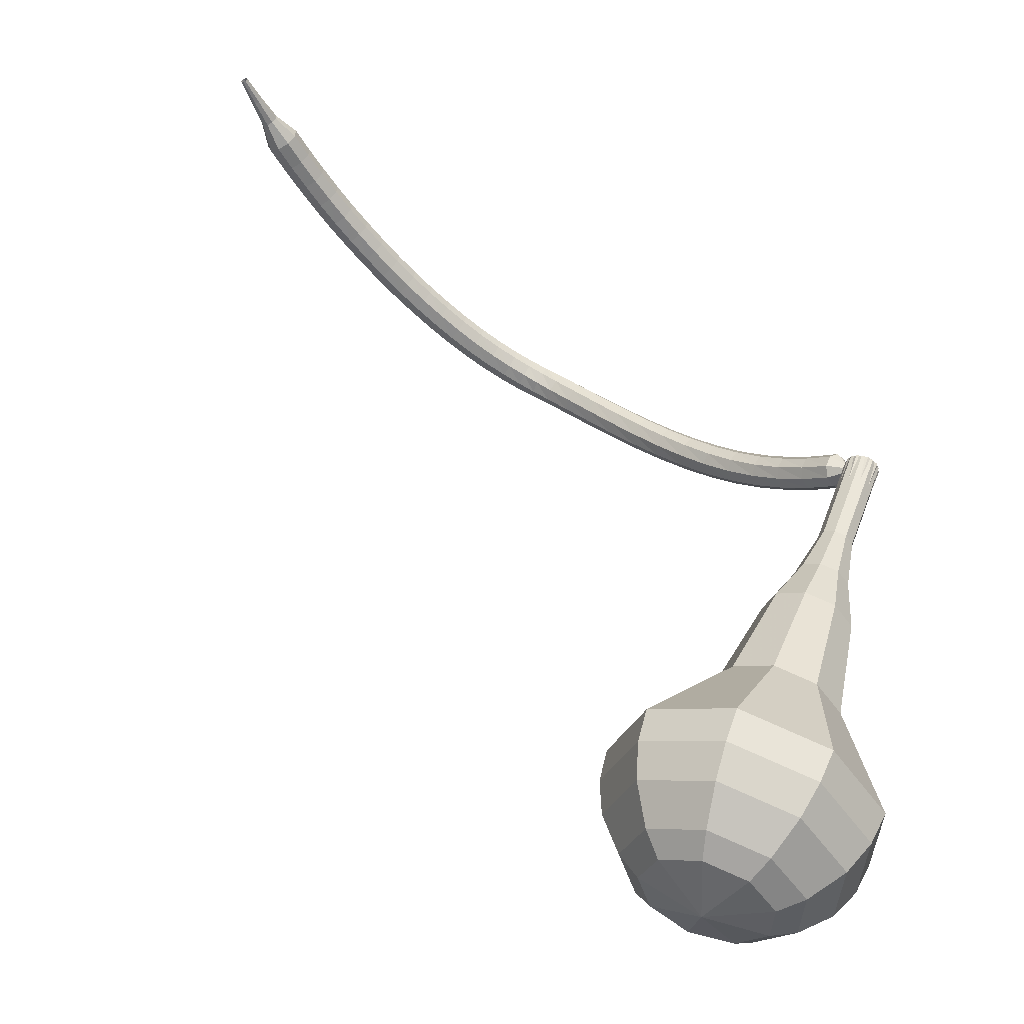
<metadata>
{"format":"obj","ext":"obj","renderer":"f3d","projection":"perspective","resolution":1024,"background":"white","views":[{"elev":-49.9,"azim":-21.9,"up":"+Z"}]}
</metadata>
<code>
g tube1
v 170.2 161.9 60.81
v 171.3 159 59.58
v 170.2 155.8 58.93
v 167.4 154 59.15
v 164.1 154.3 60.16
v 162 156.6 61.46
v 162 159.9 62.47
v 164.2 162.5 62.69
v 167.4 163.3 62.04
v 170.2 161.9 60.81
v 169 161.3 59.95
v 169.8 159.1 59.05
v 169 156.9 58.57
v 166.9 155.5 58.73
v 164.5 155.7 59.47
v 163 157.4 60.42
v 163 159.8 61.16
v 164.5 161.7 61.32
v 166.9 162.3 60.85
v 169 161.3 59.95
v 166.1 159.1 59.08
v 166.1 159.1 59.08
v 166.1 159.1 59.08
v 166.1 159.1 59.08
v 166.1 159.1 59.08
v 166.1 159.1 59.08
v 166.1 159.1 59.08
v 166.1 159.1 59.08
v 166.1 159.1 59.08
v 166.1 159.1 59.08
v 173.4 149.5 87.94
v 174 149.2 87.73
v 174.7 149.4 87.61
v 175.1 150 87.65
v 175.1 150.6 87.83
v 174.6 151.1 88.06
v 174 151.1 88.23
v 173.4 150.8 88.27
v 173.2 150.1 88.16
v 173.4 149.5 87.94
v 174.3 152.1 88.89
v 173.9 152.3 88.34
v 173.3 152.2 88.05
v 172.7 151.8 88.15
v 172.5 151.3 88.6
v 172.7 151 89.18
v 173.2 151 89.63
v 173.8 151.3 89.73
v 174.2 151.7 89.44
v 174.3 152.1 88.89
v 173.4 153.5 89.87
v 173 153.7 89.33
v 172.4 153.5 89.04
v 171.9 153.1 89.14
v 171.7 152.6 89.59
v 171.9 152.3 90.16
v 172.4 152.3 90.6
v 173 152.6 90.7
v 173.4 153.1 90.41
v 173.4 153.5 89.87
v 172.5 154.9 90.9
v 172.1 155 90.37
v 171.5 154.8 90.09
v 171 154.4 90.19
v 170.8 153.9 90.62
v 171.1 153.5 91.18
v 171.6 153.6 91.62
v 172.2 153.9 91.71
v 172.5 154.4 91.43
v 172.5 154.9 90.9
v 171.5 156.1 91.98
v 171.1 156.2 91.46
v 170.5 156 91.19
v 170 155.5 91.28
v 169.9 155 91.71
v 170.2 154.7 92.26
v 170.7 154.7 92.68
v 171.3 155.1 92.77
v 171.6 155.7 92.5
v 171.5 156.1 91.98
v 170.4 157.2 93.1
v 169.9 157.3 92.6
v 169.4 157 92.33
v 169 156.5 92.42
v 168.9 155.9 92.83
v 169.2 155.7 93.37
v 169.8 155.8 93.79
v 170.3 156.2 93.88
v 170.5 156.8 93.61
v 170.4 157.2 93.1
v 169.2 158.2 94.26
v 168.7 158.3 93.76
v 168.2 157.9 93.5
v 167.9 157.4 93.59
v 167.9 156.8 94
v 168.2 156.6 94.53
v 168.7 156.7 94.93
v 169.2 157.2 95.03
v 169.4 157.8 94.76
v 169.2 158.2 94.26
v 168 159.1 95.44
v 167.5 159.1 94.95
v 167 158.7 94.69
v 166.7 158.1 94.78
v 166.7 157.6 95.18
v 167.1 157.3 95.7
v 167.6 157.5 96.11
v 168.1 158.1 96.2
v 168.2 158.7 95.94
v 168 159.1 95.44
v 166.7 159.8 96.63
v 166.2 159.8 96.14
v 165.7 159.4 95.88
v 165.5 158.8 95.97
v 165.6 158.2 96.37
v 166 158 96.89
v 166.5 158.3 97.29
v 166.8 158.8 97.38
v 166.9 159.4 97.12
v 166.7 159.8 96.63
v 165.4 160.5 97.81
v 164.9 160.5 97.31
v 164.4 160 97.05
v 164.2 159.4 97.14
v 164.4 158.8 97.55
v 164.8 158.6 98.07
v 165.2 158.9 98.47
v 165.6 159.5 98.57
v 165.6 160.1 98.3
v 165.4 160.5 97.81
v 164 161.1 98.96
v 163.6 161 98.47
v 163.1 160.5 98.2
v 163 159.9 98.29
v 163.1 159.3 98.7
v 163.5 159.2 99.23
v 164 159.5 99.64
v 164.3 160.1 99.73
v 164.3 160.7 99.46
v 164 161.1 98.96
v 162.7 161.6 100.1
v 162.2 161.5 99.58
v 161.8 161 99.32
v 161.7 160.3 99.41
v 161.8 159.8 99.82
v 162.2 159.6 100.4
v 162.7 160 100.8
v 163 160.6 100.9
v 163 161.2 100.6
v 162.7 161.6 100.1
v 161.3 162 101.1
v 160.9 161.9 100.6
v 160.5 161.3 100.3
v 160.4 160.7 100.4
v 160.6 160.2 100.9
v 161 160.1 101.4
v 161.4 160.4 101.8
v 161.7 161 101.9
v 161.6 161.6 101.6
v 161.3 162 101.1
v 160.1 162.3 102
v 159.8 162.2 101.4
v 159.4 161.6 101.2
v 159.3 161 101.3
v 159.5 160.5 101.7
v 159.9 160.4 102.3
v 160.2 160.7 102.7
v 160.5 161.4 102.8
v 160.4 162 102.5
v 160.1 162.3 102
v 159 162.5 102.6
v 158.7 162.3 102
v 158.5 161.8 101.7
v 158.5 161.1 101.8
v 158.6 160.6 102.3
v 158.9 160.6 102.9
v 159.2 161 103.4
v 159.3 161.7 103.5
v 159.2 162.3 103.2
v 159 162.5 102.6
v 157.8 162.6 103
v 157.6 162.4 102.3
v 157.5 161.8 102
v 157.6 161.1 102.1
v 157.8 160.7 102.6
v 158 160.7 103.3
v 158.1 161.1 103.8
v 158.1 161.8 103.9
v 158 162.4 103.6
v 157.8 162.6 103
v 156.6 162.5 103.3
v 156.4 162.2 102.6
v 156.4 161.7 102.3
v 156.5 161 102.4
v 156.7 160.6 102.9
v 156.9 160.6 103.6
v 156.9 161 104.1
v 156.9 161.7 104.2
v 156.7 162.3 103.9
v 156.6 162.5 103.3
v 155.2 162.3 103.5
v 155.1 162 102.9
v 155.2 161.4 102.6
v 155.3 160.8 102.7
v 155.5 160.4 103.2
v 155.6 160.4 103.9
v 155.7 160.8 104.4
v 155.6 161.5 104.5
v 155.4 162.1 104.2
v 155.2 162.3 103.5
v 153.8 162 103.8
v 153.8 161.7 103.2
v 153.8 161.1 102.8
v 154 160.5 102.9
v 154.2 160.1 103.5
v 154.4 160.1 104.1
v 154.4 160.6 104.6
v 154.2 161.2 104.8
v 154 161.8 104.4
v 153.8 162 103.8
v 152.4 161.6 104.1
v 152.4 161.3 103.4
v 152.5 160.7 103.1
v 152.7 160.1 103.2
v 152.9 159.7 103.7
v 153 159.7 104.4
v 153 160.2 104.9
v 152.8 160.8 105
v 152.6 161.4 104.7
v 152.4 161.6 104.1
v 151 161.1 104.3
v 151 160.9 103.7
v 151.1 160.3 103.4
v 151.4 159.7 103.5
v 151.6 159.3 104
v 151.7 159.3 104.7
v 151.7 159.8 105.2
v 151.4 160.4 105.3
v 151.2 160.9 105
v 151 161.1 104.3
v 149.6 160.6 104.6
v 149.6 160.3 104
v 149.7 159.8 103.6
v 150 159.1 103.7
v 150.3 158.8 104.3
v 150.4 158.8 104.9
v 150.3 159.3 105.4
v 150.1 159.9 105.6
v 149.8 160.4 105.2
v 149.6 160.6 104.6
v 148.2 160 104.8
v 148.2 159.8 104.2
v 148.4 159.2 103.9
v 148.7 158.6 104
v 148.9 158.2 104.5
v 149 158.3 105.2
v 148.9 158.7 105.7
v 148.7 159.3 105.8
v 148.4 159.9 105.5
v 148.2 160 104.8
v 146.8 159.4 105.1
v 146.8 159.1 104.4
v 147 158.6 104.1
v 147.3 158 104.2
v 147.6 157.6 104.7
v 147.7 157.7 105.4
v 147.6 158.1 105.9
v 147.3 158.7 106.1
v 147 159.2 105.7
v 146.8 159.4 105.1
v 145.4 158.7 105.3
v 145.5 158.4 104.7
v 145.7 157.9 104.3
v 146 157.3 104.4
v 146.3 156.9 105
v 146.4 157 105.6
v 146.2 157.4 106.2
v 145.9 158 106.3
v 145.6 158.5 105.9
v 145.4 158.7 105.3
v 144.1 158 105.5
v 144.1 157.7 104.9
v 144.4 157.2 104.5
v 144.7 156.6 104.6
v 145 156.2 105.2
v 145.1 156.3 105.8
v 144.9 156.7 106.4
v 144.6 157.3 106.5
v 144.3 157.8 106.1
v 144.1 158 105.5
v 142.8 157.2 105.7
v 142.8 156.9 105
v 143.1 156.4 104.7
v 143.5 155.8 104.8
v 143.8 155.5 105.3
v 143.8 155.5 106
v 143.6 155.9 106.5
v 143.3 156.5 106.7
v 142.9 157 106.3
v 142.8 157.2 105.7
v 141.5 156.3 105.8
v 141.5 156.1 105.2
v 141.9 155.6 104.8
v 142.2 155 104.9
v 142.5 154.7 105.5
v 142.6 154.7 106.1
v 142.3 155.1 106.7
v 142 155.7 106.8
v 141.6 156.2 106.4
v 141.5 156.3 105.8
v 140.2 155.4 105.9
v 140.3 155.2 105.3
v 140.6 154.7 104.9
v 141 154.2 105
v 141.3 153.9 105.6
v 141.3 153.9 106.3
v 141.1 154.3 106.8
v 140.7 154.8 106.9
v 140.4 155.3 106.6
v 140.2 155.4 105.9
v 138.9 154.5 106
v 139.1 154.3 105.3
v 139.4 153.8 105
v 139.8 153.3 105.1
v 140.1 153 105.6
v 140.1 153 106.3
v 139.9 153.3 106.9
v 139.5 153.9 107
v 139.1 154.3 106.6
v 138.9 154.5 106
v 137.7 153.5 106
v 137.9 153.4 105.4
v 138.2 152.9 105
v 138.7 152.4 105.2
v 138.9 152 105.7
v 139 152.1 106.4
v 138.7 152.4 106.9
v 138.3 152.9 107
v 137.9 153.4 106.7
v 137.7 153.5 106
v 136.9 152.2 106
v 136.9 152.1 105.7
v 137.1 151.8 105.5
v 137.4 151.6 105.6
v 137.5 151.4 105.9
v 137.5 151.4 106.2
v 137.4 151.6 106.5
v 137.1 151.8 106.5
v 136.9 152.1 106.4
v 136.9 152.2 106
v 135.9 151 106
v 135.9 150.9 105.8
v 136 150.8 105.7
v 136.2 150.6 105.7
v 136.3 150.5 105.9
v 136.3 150.5 106.1
v 136.2 150.6 106.3
v 136 150.8 106.3
v 135.9 150.9 106.2
v 135.9 151 106
v 134.8 149.9 106
v 134.9 149.8 105.8
v 134.9 149.7 105.8
v 135 149.6 105.8
v 135.1 149.6 105.9
v 135.1 149.6 106
v 135 149.6 106.1
v 134.9 149.7 106.2
v 134.9 149.8 106.1
v 134.8 149.9 106
f 1 2 12
f 12 11 1
f 2 3 13
f 13 12 2
f 3 4 14
f 14 13 3
f 4 5 15
f 15 14 4
f 5 6 16
f 16 15 5
f 6 7 17
f 17 16 6
f 7 8 18
f 18 17 7
f 8 9 19
f 19 18 8
f 9 10 20
f 20 19 9
f 11 12 22
f 22 21 11
f 12 13 23
f 23 22 12
f 13 14 24
f 24 23 13
f 14 15 25
f 25 24 14
f 15 16 26
f 26 25 15
f 16 17 27
f 27 26 16
f 17 18 28
f 28 27 17
f 18 19 29
f 29 28 18
f 19 20 30
f 30 29 19
f 21 22 32
f 32 31 21
f 22 23 33
f 33 32 22
f 23 24 34
f 34 33 23
f 24 25 35
f 35 34 24
f 25 26 36
f 36 35 25
f 26 27 37
f 37 36 26
f 27 28 38
f 38 37 27
f 28 29 39
f 39 38 28
f 29 30 40
f 40 39 29
f 31 32 42
f 42 41 31
f 32 33 43
f 43 42 32
f 33 34 44
f 44 43 33
f 34 35 45
f 45 44 34
f 35 36 46
f 46 45 35
f 36 37 47
f 47 46 36
f 37 38 48
f 48 47 37
f 38 39 49
f 49 48 38
f 39 40 50
f 50 49 39
f 41 42 52
f 52 51 41
f 42 43 53
f 53 52 42
f 43 44 54
f 54 53 43
f 44 45 55
f 55 54 44
f 45 46 56
f 56 55 45
f 46 47 57
f 57 56 46
f 47 48 58
f 58 57 47
f 48 49 59
f 59 58 48
f 49 50 60
f 60 59 49
f 51 52 62
f 62 61 51
f 52 53 63
f 63 62 52
f 53 54 64
f 64 63 53
f 54 55 65
f 65 64 54
f 55 56 66
f 66 65 55
f 56 57 67
f 67 66 56
f 57 58 68
f 68 67 57
f 58 59 69
f 69 68 58
f 59 60 70
f 70 69 59
f 61 62 72
f 72 71 61
f 62 63 73
f 73 72 62
f 63 64 74
f 74 73 63
f 64 65 75
f 75 74 64
f 65 66 76
f 76 75 65
f 66 67 77
f 77 76 66
f 67 68 78
f 78 77 67
f 68 69 79
f 79 78 68
f 69 70 80
f 80 79 69
f 71 72 82
f 82 81 71
f 72 73 83
f 83 82 72
f 73 74 84
f 84 83 73
f 74 75 85
f 85 84 74
f 75 76 86
f 86 85 75
f 76 77 87
f 87 86 76
f 77 78 88
f 88 87 77
f 78 79 89
f 89 88 78
f 79 80 90
f 90 89 79
f 81 82 92
f 92 91 81
f 82 83 93
f 93 92 82
f 83 84 94
f 94 93 83
f 84 85 95
f 95 94 84
f 85 86 96
f 96 95 85
f 86 87 97
f 97 96 86
f 87 88 98
f 98 97 87
f 88 89 99
f 99 98 88
f 89 90 100
f 100 99 89
f 91 92 102
f 102 101 91
f 92 93 103
f 103 102 92
f 93 94 104
f 104 103 93
f 94 95 105
f 105 104 94
f 95 96 106
f 106 105 95
f 96 97 107
f 107 106 96
f 97 98 108
f 108 107 97
f 98 99 109
f 109 108 98
f 99 100 110
f 110 109 99
f 101 102 112
f 112 111 101
f 102 103 113
f 113 112 102
f 103 104 114
f 114 113 103
f 104 105 115
f 115 114 104
f 105 106 116
f 116 115 105
f 106 107 117
f 117 116 106
f 107 108 118
f 118 117 107
f 108 109 119
f 119 118 108
f 109 110 120
f 120 119 109
f 111 112 122
f 122 121 111
f 112 113 123
f 123 122 112
f 113 114 124
f 124 123 113
f 114 115 125
f 125 124 114
f 115 116 126
f 126 125 115
f 116 117 127
f 127 126 116
f 117 118 128
f 128 127 117
f 118 119 129
f 129 128 118
f 119 120 130
f 130 129 119
f 121 122 132
f 132 131 121
f 122 123 133
f 133 132 122
f 123 124 134
f 134 133 123
f 124 125 135
f 135 134 124
f 125 126 136
f 136 135 125
f 126 127 137
f 137 136 126
f 127 128 138
f 138 137 127
f 128 129 139
f 139 138 128
f 129 130 140
f 140 139 129
f 131 132 142
f 142 141 131
f 132 133 143
f 143 142 132
f 133 134 144
f 144 143 133
f 134 135 145
f 145 144 134
f 135 136 146
f 146 145 135
f 136 137 147
f 147 146 136
f 137 138 148
f 148 147 137
f 138 139 149
f 149 148 138
f 139 140 150
f 150 149 139
f 141 142 152
f 152 151 141
f 142 143 153
f 153 152 142
f 143 144 154
f 154 153 143
f 144 145 155
f 155 154 144
f 145 146 156
f 156 155 145
f 146 147 157
f 157 156 146
f 147 148 158
f 158 157 147
f 148 149 159
f 159 158 148
f 149 150 160
f 160 159 149
f 151 152 162
f 162 161 151
f 152 153 163
f 163 162 152
f 153 154 164
f 164 163 153
f 154 155 165
f 165 164 154
f 155 156 166
f 166 165 155
f 156 157 167
f 167 166 156
f 157 158 168
f 168 167 157
f 158 159 169
f 169 168 158
f 159 160 170
f 170 169 159
f 161 162 172
f 172 171 161
f 162 163 173
f 173 172 162
f 163 164 174
f 174 173 163
f 164 165 175
f 175 174 164
f 165 166 176
f 176 175 165
f 166 167 177
f 177 176 166
f 167 168 178
f 178 177 167
f 168 169 179
f 179 178 168
f 169 170 180
f 180 179 169
f 171 172 182
f 182 181 171
f 172 173 183
f 183 182 172
f 173 174 184
f 184 183 173
f 174 175 185
f 185 184 174
f 175 176 186
f 186 185 175
f 176 177 187
f 187 186 176
f 177 178 188
f 188 187 177
f 178 179 189
f 189 188 178
f 179 180 190
f 190 189 179
f 181 182 192
f 192 191 181
f 182 183 193
f 193 192 182
f 183 184 194
f 194 193 183
f 184 185 195
f 195 194 184
f 185 186 196
f 196 195 185
f 186 187 197
f 197 196 186
f 187 188 198
f 198 197 187
f 188 189 199
f 199 198 188
f 189 190 200
f 200 199 189
f 191 192 202
f 202 201 191
f 192 193 203
f 203 202 192
f 193 194 204
f 204 203 193
f 194 195 205
f 205 204 194
f 195 196 206
f 206 205 195
f 196 197 207
f 207 206 196
f 197 198 208
f 208 207 197
f 198 199 209
f 209 208 198
f 199 200 210
f 210 209 199
f 201 202 212
f 212 211 201
f 202 203 213
f 213 212 202
f 203 204 214
f 214 213 203
f 204 205 215
f 215 214 204
f 205 206 216
f 216 215 205
f 206 207 217
f 217 216 206
f 207 208 218
f 218 217 207
f 208 209 219
f 219 218 208
f 209 210 220
f 220 219 209
f 211 212 222
f 222 221 211
f 212 213 223
f 223 222 212
f 213 214 224
f 224 223 213
f 214 215 225
f 225 224 214
f 215 216 226
f 226 225 215
f 216 217 227
f 227 226 216
f 217 218 228
f 228 227 217
f 218 219 229
f 229 228 218
f 219 220 230
f 230 229 219
f 221 222 232
f 232 231 221
f 222 223 233
f 233 232 222
f 223 224 234
f 234 233 223
f 224 225 235
f 235 234 224
f 225 226 236
f 236 235 225
f 226 227 237
f 237 236 226
f 227 228 238
f 238 237 227
f 228 229 239
f 239 238 228
f 229 230 240
f 240 239 229
f 231 232 242
f 242 241 231
f 232 233 243
f 243 242 232
f 233 234 244
f 244 243 233
f 234 235 245
f 245 244 234
f 235 236 246
f 246 245 235
f 236 237 247
f 247 246 236
f 237 238 248
f 248 247 237
f 238 239 249
f 249 248 238
f 239 240 250
f 250 249 239
f 241 242 252
f 252 251 241
f 242 243 253
f 253 252 242
f 243 244 254
f 254 253 243
f 244 245 255
f 255 254 244
f 245 246 256
f 256 255 245
f 246 247 257
f 257 256 246
f 247 248 258
f 258 257 247
f 248 249 259
f 259 258 248
f 249 250 260
f 260 259 249
f 251 252 262
f 262 261 251
f 252 253 263
f 263 262 252
f 253 254 264
f 264 263 253
f 254 255 265
f 265 264 254
f 255 256 266
f 266 265 255
f 256 257 267
f 267 266 256
f 257 258 268
f 268 267 257
f 258 259 269
f 269 268 258
f 259 260 270
f 270 269 259
f 261 262 272
f 272 271 261
f 262 263 273
f 273 272 262
f 263 264 274
f 274 273 263
f 264 265 275
f 275 274 264
f 265 266 276
f 276 275 265
f 266 267 277
f 277 276 266
f 267 268 278
f 278 277 267
f 268 269 279
f 279 278 268
f 269 270 280
f 280 279 269
f 271 272 282
f 282 281 271
f 272 273 283
f 283 282 272
f 273 274 284
f 284 283 273
f 274 275 285
f 285 284 274
f 275 276 286
f 286 285 275
f 276 277 287
f 287 286 276
f 277 278 288
f 288 287 277
f 278 279 289
f 289 288 278
f 279 280 290
f 290 289 279
f 281 282 292
f 292 291 281
f 282 283 293
f 293 292 282
f 283 284 294
f 294 293 283
f 284 285 295
f 295 294 284
f 285 286 296
f 296 295 285
f 286 287 297
f 297 296 286
f 287 288 298
f 298 297 287
f 288 289 299
f 299 298 288
f 289 290 300
f 300 299 289
f 291 292 302
f 302 301 291
f 292 293 303
f 303 302 292
f 293 294 304
f 304 303 293
f 294 295 305
f 305 304 294
f 295 296 306
f 306 305 295
f 296 297 307
f 307 306 296
f 297 298 308
f 308 307 297
f 298 299 309
f 309 308 298
f 299 300 310
f 310 309 299
f 301 302 312
f 312 311 301
f 302 303 313
f 313 312 302
f 303 304 314
f 314 313 303
f 304 305 315
f 315 314 304
f 305 306 316
f 316 315 305
f 306 307 317
f 317 316 306
f 307 308 318
f 318 317 307
f 308 309 319
f 319 318 308
f 309 310 320
f 320 319 309
f 311 312 322
f 322 321 311
f 312 313 323
f 323 322 312
f 313 314 324
f 324 323 313
f 314 315 325
f 325 324 314
f 315 316 326
f 326 325 315
f 316 317 327
f 327 326 316
f 317 318 328
f 328 327 317
f 318 319 329
f 329 328 318
f 319 320 330
f 330 329 319
f 321 322 332
f 332 331 321
f 322 323 333
f 333 332 322
f 323 324 334
f 334 333 323
f 324 325 335
f 335 334 324
f 325 326 336
f 336 335 325
f 326 327 337
f 337 336 326
f 327 328 338
f 338 337 327
f 328 329 339
f 339 338 328
f 329 330 340
f 340 339 329
f 331 332 342
f 342 341 331
f 332 333 343
f 343 342 332
f 333 334 344
f 344 343 333
f 334 335 345
f 345 344 334
f 335 336 346
f 346 345 335
f 336 337 347
f 347 346 336
f 337 338 348
f 348 347 337
f 338 339 349
f 349 348 338
f 339 340 350
f 350 349 339
f 341 342 352
f 352 351 341
f 342 343 353
f 353 352 342
f 343 344 354
f 354 353 343
f 344 345 355
f 355 354 344
f 345 346 356
f 356 355 345
f 346 347 357
f 357 356 346
f 347 348 358
f 358 357 347
f 348 349 359
f 359 358 348
f 349 350 360
f 360 359 349
f 351 352 362
f 362 361 351
f 352 353 363
f 363 362 352
f 353 354 364
f 364 363 353
f 354 355 365
f 365 364 354
f 355 356 366
f 366 365 355
f 356 357 367
f 367 366 356
f 357 358 368
f 368 367 357
f 358 359 369
f 369 368 358
f 359 360 370
f 370 369 359
v 174.9 150.9 87.94
v 175.1 150.3 87.69
v 174.9 149.7 87.56
v 174.3 149.3 87.61
v 173.7 149.3 87.81
v 173.3 149.8 88.07
v 173.3 150.5 88.28
v 173.7 151 88.32
v 174.3 151.2 88.19
v 174.9 150.9 87.94
v 174.1 151.7 85.2
v 174.4 151.1 84.95
v 174.1 150.5 84.82
v 173.6 150.1 84.87
v 172.9 150.2 85.07
v 172.5 150.7 85.33
v 172.5 151.3 85.53
v 172.9 151.8 85.58
v 173.6 152 85.45
v 174.1 151.7 85.2
v 173.4 152.6 82.46
v 173.6 152 82.21
v 173.4 151.4 82.08
v 172.8 151 82.12
v 172.1 151 82.32
v 171.7 151.5 82.59
v 171.7 152.2 82.79
v 172.1 152.7 82.84
v 172.8 152.9 82.7
v 173.4 152.6 82.46
v 173 153.8 79.71
v 173.4 152.9 79.33
v 173 151.9 79.12
v 172.1 151.3 79.19
v 171.1 151.4 79.51
v 170.4 152.1 79.92
v 170.4 153.2 80.23
v 171.1 154 80.3
v 172.1 154.2 80.1
v 173 153.8 79.71
v 173 155.3 76.97
v 173.5 153.8 76.34
v 173 152.2 76
v 171.5 151.2 76.12
v 169.9 151.4 76.64
v 168.8 152.6 77.31
v 168.8 154.3 77.82
v 169.9 155.6 77.94
v 171.5 156 77.6
v 173 155.3 76.97
v 172.2 157.7 71.49
v 173 155.6 70.61
v 172.2 153.3 70.14
v 170.1 152 70.3
v 167.8 152.2 71.02
v 166.3 153.9 71.95
v 166.3 156.2 72.67
v 167.8 158.1 72.83
v 170.1 158.7 72.36
v 172.2 157.7 71.49
v 173.6 162 66
v 175.2 157.6 64.14
v 173.5 152.8 63.15
v 169.3 150 63.5
v 164.4 150.5 65.01
v 161.2 154 66.99
v 161.2 158.9 68.5
v 164.4 162.9 68.85
v 169.3 164.2 67.86
v 173.6 162 66
v 172.9 162.4 64.27
v 174.5 158.1 62.47
v 172.9 153.5 61.51
v 168.7 150.8 61.84
v 164 151.3 63.31
v 160.9 154.6 65.23
v 160.9 159.4 66.7
v 164 163.3 67.03
v 168.7 164.5 66.07
v 172.9 162.4 64.27
v 171.8 162.4 62.54
v 173.3 158.6 60.93
v 171.8 154.5 60.07
v 168.1 152 60.37
v 163.9 152.5 61.68
v 161.1 155.5 63.4
v 161.1 159.7 64.71
v 163.9 163.2 65.01
v 168.1 164.3 64.15
v 171.8 162.4 62.54
v 170.2 161.9 60.81
v 171.3 159 59.58
v 170.2 155.8 58.93
v 167.4 154 59.15
v 164.1 154.3 60.16
v 162 156.6 61.46
v 162 159.9 62.47
v 164.2 162.5 62.69
v 167.4 163.3 62.04
v 170.2 161.9 60.81
v 169 161.3 59.95
v 169.8 159.1 59.05
v 169 156.9 58.57
v 166.9 155.5 58.73
v 164.5 155.7 59.47
v 163 157.4 60.42
v 163 159.8 61.16
v 164.5 161.7 61.32
v 166.9 162.3 60.85
v 169 161.3 59.95
v 166.1 159.1 59.08
v 166.1 159.1 59.08
v 166.1 159.1 59.08
v 166.1 159.1 59.08
v 166.1 159.1 59.08
v 166.1 159.1 59.08
v 166.1 159.1 59.08
v 166.1 159.1 59.08
v 166.1 159.1 59.08
v 166.1 159.1 59.08
f 371 372 382
f 382 381 371
f 372 373 383
f 383 382 372
f 373 374 384
f 384 383 373
f 374 375 385
f 385 384 374
f 375 376 386
f 386 385 375
f 376 377 387
f 387 386 376
f 377 378 388
f 388 387 377
f 378 379 389
f 389 388 378
f 379 380 390
f 390 389 379
f 381 382 392
f 392 391 381
f 382 383 393
f 393 392 382
f 383 384 394
f 394 393 383
f 384 385 395
f 395 394 384
f 385 386 396
f 396 395 385
f 386 387 397
f 397 396 386
f 387 388 398
f 398 397 387
f 388 389 399
f 399 398 388
f 389 390 400
f 400 399 389
f 391 392 402
f 402 401 391
f 392 393 403
f 403 402 392
f 393 394 404
f 404 403 393
f 394 395 405
f 405 404 394
f 395 396 406
f 406 405 395
f 396 397 407
f 407 406 396
f 397 398 408
f 408 407 397
f 398 399 409
f 409 408 398
f 399 400 410
f 410 409 399
f 401 402 412
f 412 411 401
f 402 403 413
f 413 412 402
f 403 404 414
f 414 413 403
f 404 405 415
f 415 414 404
f 405 406 416
f 416 415 405
f 406 407 417
f 417 416 406
f 407 408 418
f 418 417 407
f 408 409 419
f 419 418 408
f 409 410 420
f 420 419 409
f 411 412 422
f 422 421 411
f 412 413 423
f 423 422 412
f 413 414 424
f 424 423 413
f 414 415 425
f 425 424 414
f 415 416 426
f 426 425 415
f 416 417 427
f 427 426 416
f 417 418 428
f 428 427 417
f 418 419 429
f 429 428 418
f 419 420 430
f 430 429 419
f 421 422 432
f 432 431 421
f 422 423 433
f 433 432 422
f 423 424 434
f 434 433 423
f 424 425 435
f 435 434 424
f 425 426 436
f 436 435 425
f 426 427 437
f 437 436 426
f 427 428 438
f 438 437 427
f 428 429 439
f 439 438 428
f 429 430 440
f 440 439 429
f 431 432 442
f 442 441 431
f 432 433 443
f 443 442 432
f 433 434 444
f 444 443 433
f 434 435 445
f 445 444 434
f 435 436 446
f 446 445 435
f 436 437 447
f 447 446 436
f 437 438 448
f 448 447 437
f 438 439 449
f 449 448 438
f 439 440 450
f 450 449 439
f 441 442 452
f 452 451 441
f 442 443 453
f 453 452 442
f 443 444 454
f 454 453 443
f 444 445 455
f 455 454 444
f 445 446 456
f 456 455 445
f 446 447 457
f 457 456 446
f 447 448 458
f 458 457 447
f 448 449 459
f 459 458 448
f 449 450 460
f 460 459 449
f 451 452 462
f 462 461 451
f 452 453 463
f 463 462 452
f 453 454 464
f 464 463 453
f 454 455 465
f 465 464 454
f 455 456 466
f 466 465 455
f 456 457 467
f 467 466 456
f 457 458 468
f 468 467 457
f 458 459 469
f 469 468 458
f 459 460 470
f 470 469 459
f 461 462 472
f 472 471 461
f 462 463 473
f 473 472 462
f 463 464 474
f 474 473 463
f 464 465 475
f 475 474 464
f 465 466 476
f 476 475 465
f 466 467 477
f 477 476 466
f 467 468 478
f 478 477 467
f 468 469 479
f 479 478 468
f 469 470 480
f 480 479 469
f 471 472 482
f 482 481 471
f 472 473 483
f 483 482 472
f 473 474 484
f 484 483 473
f 474 475 485
f 485 484 474
f 475 476 486
f 486 485 475
f 476 477 487
f 487 486 476
f 477 478 488
f 488 487 477
f 478 479 489
f 489 488 478
f 479 480 490
f 490 489 479
g

</code>
